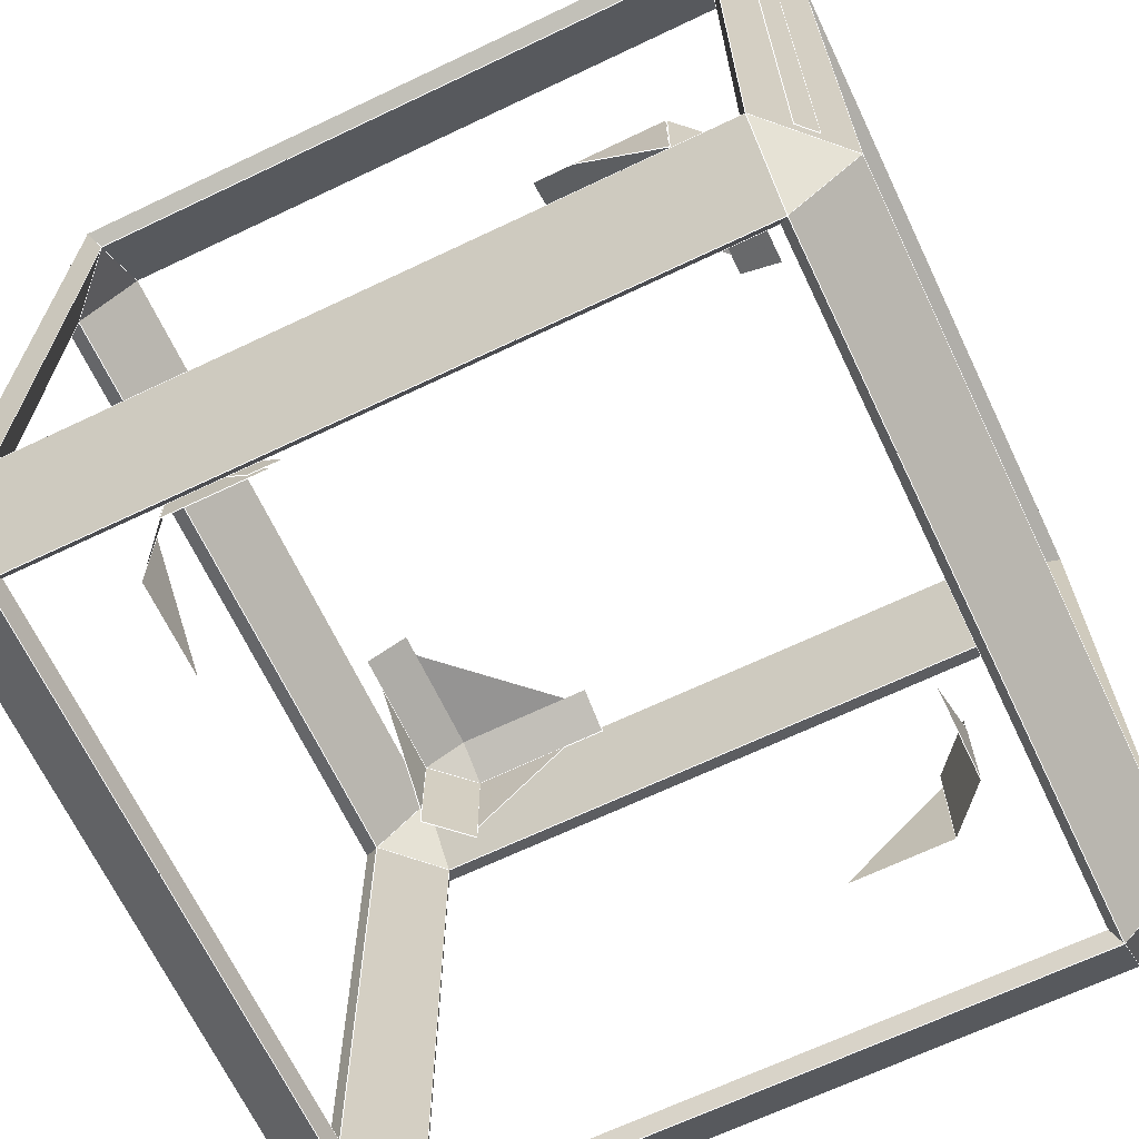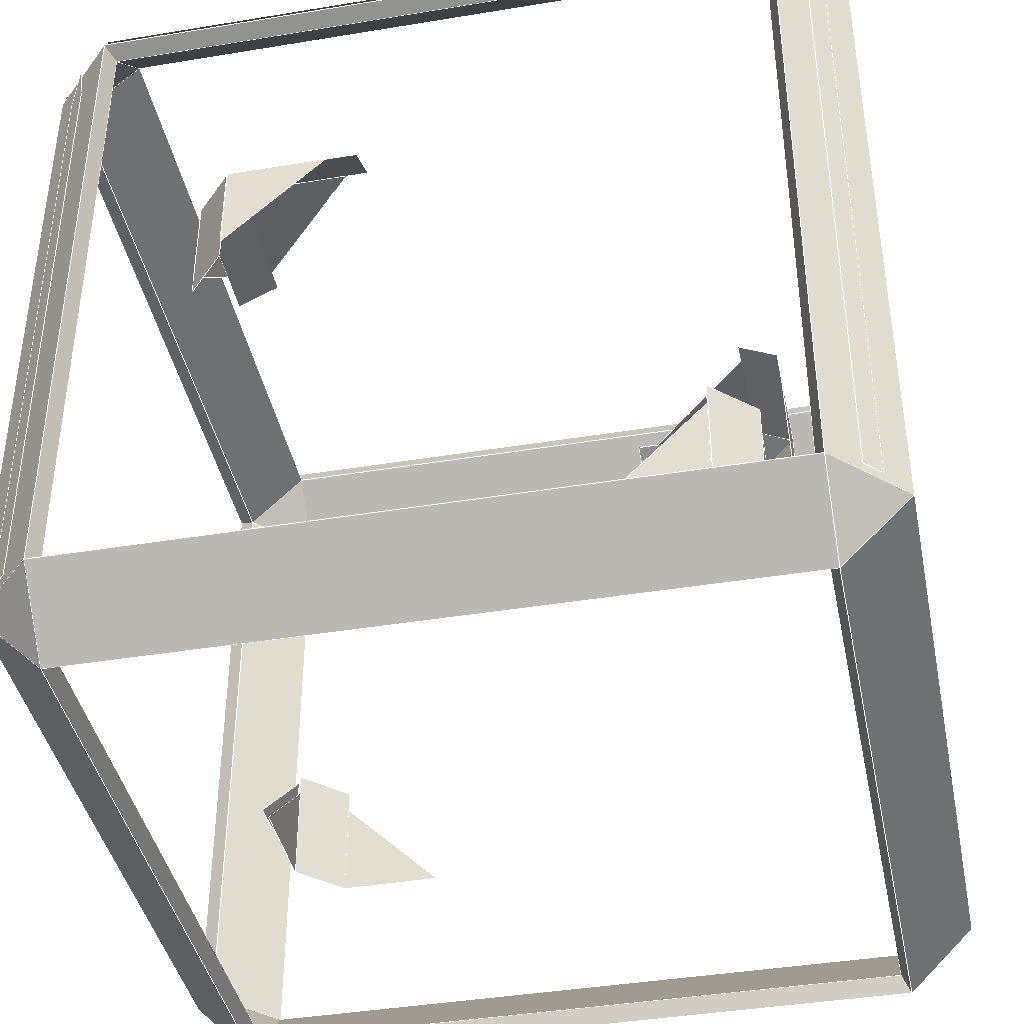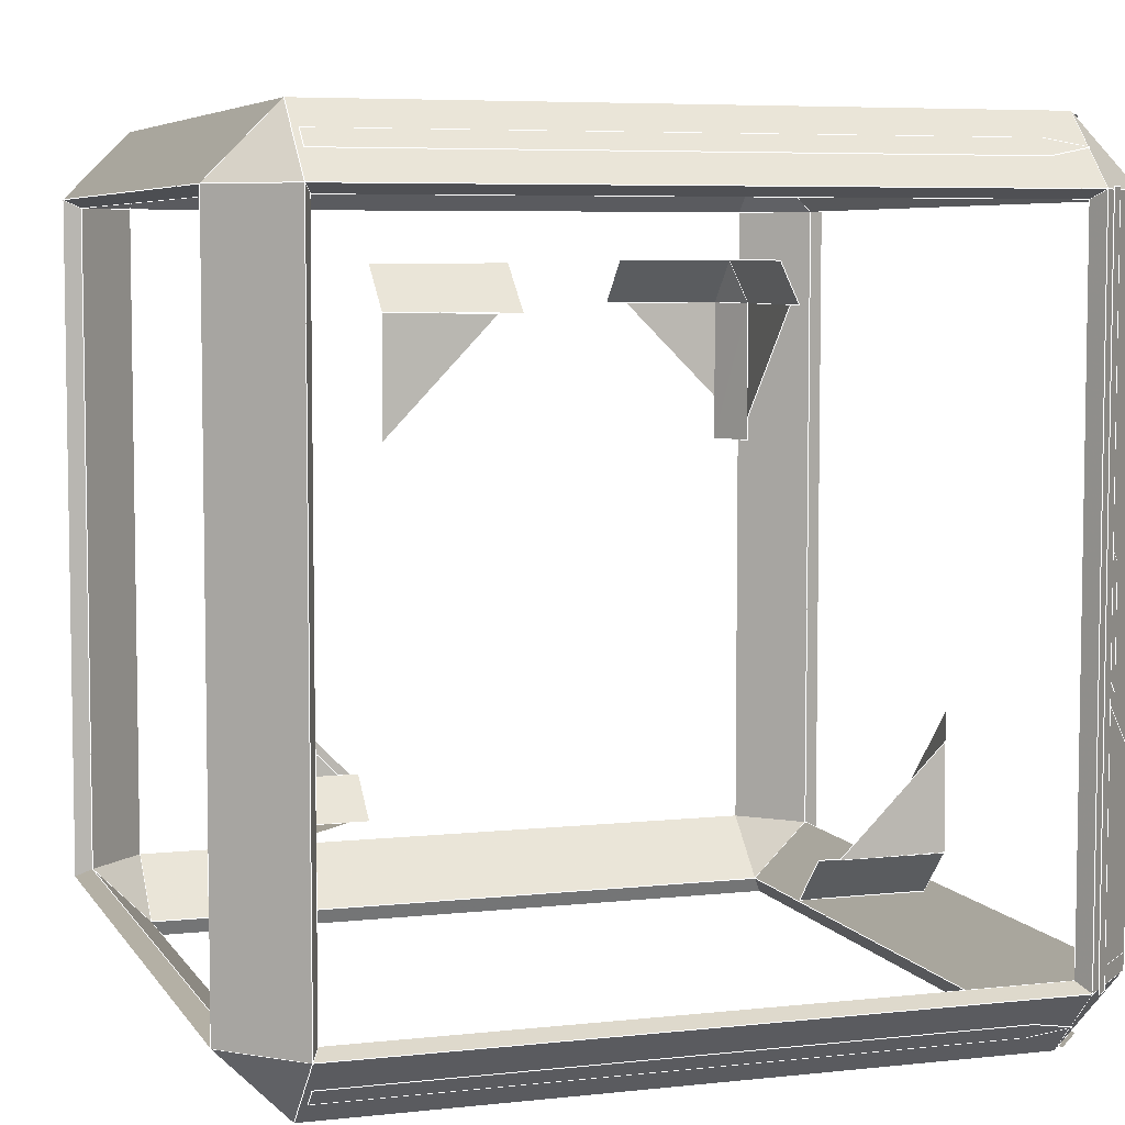
<metadata>
{"format":"obj","ext":"obj","renderer":"f3d","projection":"perspective","resolution":1024,"background":"white","views":[{"elev":-67.2,"azim":-64.5,"up":"+Y"},{"elev":-40.9,"azim":11.4,"up":"+Y"},{"elev":6.0,"azim":71.6,"up":"+Z"}]}
</metadata>
<code>
v -0.305 -0.3649 0.305
v -0.3649 -0.305 0.305
v -0.3649 -0.305 -0.305
v -0.305 -0.3649 -0.305
v -0.305 -0.305 0.3649
v -0.305 -0.3649 0.305
v 0.305 -0.3649 0.305
v 0.305 -0.305 0.3649
v -0.3649 -0.305 0.305
v -0.305 -0.305 0.3649
v -0.305 0.305 0.3649
v -0.3649 0.305 0.305
v 0.3649 -0.305 0.305
v 0.305 -0.3649 0.305
v 0.305 -0.3649 -0.305
v 0.3649 -0.305 -0.305
v 0.305 -0.305 0.3649
v 0.3649 -0.305 0.305
v 0.3649 0.305 0.305
v 0.305 0.305 0.3649
v -0.3649 0.305 0.305
v -0.305 0.3649 0.305
v -0.305 0.3649 -0.305
v -0.3649 0.305 -0.305
v -0.305 0.3649 0.305
v -0.305 0.305 0.3649
v 0.305 0.305 0.3649
v 0.305 0.3649 0.305
v 0.305 0.3649 0.305
v 0.3649 0.305 0.305
v 0.3649 0.305 -0.305
v 0.305 0.3649 -0.305
v -0.3649 0.305 -0.305
v -0.305 0.305 -0.3649
v -0.305 -0.305 -0.3649
v -0.3649 -0.305 -0.305
v -0.305 0.305 -0.3649
v -0.305 0.3649 -0.305
v 0.305 0.3649 -0.305
v 0.305 0.305 -0.3649
v 0.305 0.305 -0.3649
v 0.3649 0.305 -0.305
v 0.3649 -0.305 -0.305
v 0.305 -0.305 -0.3649
v -0.305 -0.3649 -0.305
v -0.305 -0.305 -0.3649
v 0.305 -0.305 -0.3649
v 0.305 -0.3649 -0.305
v -0.3649 -0.305 0.305
v -0.305 -0.3649 0.305
v -0.305 -0.305 0.3649
v 0.305 -0.3649 0.305
v 0.3649 -0.305 0.305
v 0.305 -0.305 0.3649
v -0.305 0.3649 0.305
v -0.3649 0.305 0.305
v -0.305 0.305 0.3649
v 0.3649 0.305 0.305
v 0.305 0.3649 0.305
v 0.305 0.305 0.3649
v -0.305 0.305 -0.3649
v -0.3649 0.305 -0.305
v -0.305 0.3649 -0.305
v 0.3649 0.305 -0.305
v 0.305 0.305 -0.3649
v 0.305 0.3649 -0.305
v -0.305 -0.3649 -0.305
v -0.3649 -0.305 -0.305
v -0.305 -0.305 -0.3649
v 0.3649 -0.305 -0.305
v 0.305 -0.3649 -0.305
v 0.305 -0.305 -0.3649
v -0.2976 -0.3501 0.2976
v -0.2976 -0.3501 -0.2976
v -0.3501 -0.2976 -0.2976
v -0.3501 -0.2976 0.2976
v -0.2976 -0.2976 0.3501
v 0.2976 -0.2976 0.3501
v 0.2976 -0.3501 0.2976
v -0.2976 -0.3501 0.2976
v -0.3501 -0.2976 0.2976
v -0.3501 0.2976 0.2976
v -0.2976 0.2976 0.3501
v -0.2976 -0.2976 0.3501
v 0.3501 -0.2976 0.2976
v 0.3501 -0.2976 -0.2976
v 0.2976 -0.3501 -0.2976
v 0.2976 -0.3501 0.2976
v 0.2976 -0.2976 0.3501
v 0.2976 0.2976 0.3501
v 0.3501 0.2976 0.2976
v 0.3501 -0.2976 0.2976
v -0.3501 0.2976 0.2976
v -0.3501 0.2976 -0.2976
v -0.2976 0.3501 -0.2976
v -0.2976 0.3501 0.2976
v -0.2976 0.3501 0.2976
v 0.2976 0.3501 0.2976
v 0.2976 0.2976 0.3501
v -0.2976 0.2976 0.3501
v 0.2976 0.3501 0.2976
v 0.2976 0.3501 -0.2976
v 0.3501 0.2976 -0.2976
v 0.3501 0.2976 0.2976
v -0.3501 0.2976 -0.2976
v -0.3501 -0.2976 -0.2976
v -0.2976 -0.2976 -0.3501
v -0.2976 0.2976 -0.3501
v -0.2976 0.2976 -0.3501
v 0.2976 0.2976 -0.3501
v 0.2976 0.3501 -0.2976
v -0.2976 0.3501 -0.2976
v 0.2976 0.2976 -0.3501
v 0.2976 -0.2976 -0.3501
v 0.3501 -0.2976 -0.2976
v 0.3501 0.2976 -0.2976
v -0.2976 -0.3501 -0.2976
v 0.2976 -0.3501 -0.2976
v 0.2976 -0.2976 -0.3501
v -0.2976 -0.2976 -0.3501
v -0.3501 -0.2976 0.2976
v -0.2976 -0.2976 0.3501
v -0.2976 -0.3501 0.2976
v 0.2976 -0.3501 0.2976
v 0.2976 -0.2976 0.3501
v 0.3501 -0.2976 0.2976
v -0.2976 0.3501 0.2976
v -0.2976 0.2976 0.3501
v -0.3501 0.2976 0.2976
v 0.3501 0.2976 0.2976
v 0.2976 0.2976 0.3501
v 0.2976 0.3501 0.2976
v -0.2976 0.2976 -0.3501
v -0.2976 0.3501 -0.2976
v -0.3501 0.2976 -0.2976
v 0.3501 0.2976 -0.2976
v 0.2976 0.3501 -0.2976
v 0.2976 0.2976 -0.3501
v -0.2976 -0.3501 -0.2976
v -0.2976 -0.2976 -0.3501
v -0.3501 -0.2976 -0.2976
v 0.3501 -0.2976 -0.2976
v 0.2976 -0.2976 -0.3501
v 0.2976 -0.3501 -0.2976
v -0.3501 -0.2976 0.2976
v -0.3501 -0.2976 -0.2976
v -0.3649 -0.305 -0.305
v -0.3649 -0.305 0.305
v -0.2976 -0.3501 -0.2976
v -0.2976 -0.3501 0.2976
v -0.305 -0.3649 0.305
v -0.305 -0.3649 -0.305
v -0.2976 -0.3501 0.2976
v 0.2976 -0.3501 0.2976
v 0.305 -0.3649 0.305
v -0.305 -0.3649 0.305
v 0.2976 -0.2976 0.3501
v -0.2976 -0.2976 0.3501
v -0.305 -0.305 0.3649
v 0.305 -0.305 0.3649
v -0.2976 -0.2976 0.3501
v -0.2976 0.2976 0.3501
v -0.305 0.305 0.3649
v -0.305 -0.305 0.3649
v -0.3501 0.2976 0.2976
v -0.3501 -0.2976 0.2976
v -0.3649 -0.305 0.305
v -0.3649 0.305 0.305
v 0.2976 -0.3501 0.2976
v 0.2976 -0.3501 -0.2976
v 0.305 -0.3649 -0.305
v 0.305 -0.3649 0.305
v 0.3501 -0.2976 -0.2976
v 0.3501 -0.2976 0.2976
v 0.3649 -0.305 0.305
v 0.3649 -0.305 -0.305
v 0.3501 -0.2976 0.2976
v 0.3501 0.2976 0.2976
v 0.3649 0.305 0.305
v 0.3649 -0.305 0.305
v 0.2976 0.2976 0.3501
v 0.2976 -0.2976 0.3501
v 0.305 -0.305 0.3649
v 0.305 0.305 0.3649
v -0.2976 0.3501 0.2976
v -0.2976 0.3501 -0.2976
v -0.305 0.3649 -0.305
v -0.305 0.3649 0.305
v -0.3501 0.2976 -0.2976
v -0.3501 0.2976 0.2976
v -0.3649 0.305 0.305
v -0.3649 0.305 -0.305
v -0.2976 0.2976 0.3501
v 0.2976 0.2976 0.3501
v 0.305 0.305 0.3649
v -0.305 0.305 0.3649
v 0.2976 0.3501 0.2976
v -0.2976 0.3501 0.2976
v -0.305 0.3649 0.305
v 0.305 0.3649 0.305
v 0.3501 0.2976 0.2976
v 0.3501 0.2976 -0.2976
v 0.3649 0.305 -0.305
v 0.3649 0.305 0.305
v 0.2976 0.3501 -0.2976
v 0.2976 0.3501 0.2976
v 0.305 0.3649 0.305
v 0.305 0.3649 -0.305
v -0.2976 0.2976 -0.3501
v -0.2976 -0.2976 -0.3501
v -0.305 -0.305 -0.3649
v -0.305 0.305 -0.3649
v -0.3501 -0.2976 -0.2976
v -0.3501 0.2976 -0.2976
v -0.3649 0.305 -0.305
v -0.3649 -0.305 -0.305
v -0.2976 0.3501 -0.2976
v 0.2976 0.3501 -0.2976
v 0.305 0.3649 -0.305
v -0.305 0.3649 -0.305
v 0.2976 0.2976 -0.3501
v -0.2976 0.2976 -0.3501
v -0.305 0.305 -0.3649
v 0.305 0.305 -0.3649
v 0.3501 0.2976 -0.2976
v 0.3501 -0.2976 -0.2976
v 0.3649 -0.305 -0.305
v 0.3649 0.305 -0.305
v 0.2976 -0.2976 -0.3501
v 0.2976 0.2976 -0.3501
v 0.305 0.305 -0.3649
v 0.305 -0.305 -0.3649
v -0.2976 -0.2976 -0.3501
v 0.2976 -0.2976 -0.3501
v 0.305 -0.305 -0.3649
v -0.305 -0.305 -0.3649
v 0.2976 -0.3501 -0.2976
v -0.2976 -0.3501 -0.2976
v -0.305 -0.3649 -0.305
v 0.305 -0.3649 -0.305
v 0.3379 0.304 0.3363
v 0.3311 0.2674 0.3431
v 0.3311 -0.3005 0.3431
v 0.3449 -0.3005 0.3293
v 0.3449 0.2674 0.3293
v 0.3363 0.304 -0.3379
v 0.3431 0.2674 -0.3311
v 0.3431 -0.3005 -0.3311
v 0.3293 -0.3005 -0.3449
v 0.3293 0.2674 -0.3449
v -0.3363 0.304 0.3379
v -0.3431 0.2674 0.3311
v -0.3431 -0.3005 0.3311
v -0.3293 -0.3005 0.3449
v -0.3293 0.2674 0.3449
v -0.3379 0.304 -0.3363
v -0.3311 0.2674 -0.3431
v -0.3311 -0.3005 -0.3431
v -0.3449 -0.3005 -0.3293
v -0.3449 0.2674 -0.3293
v 0.3629 0.3114 0.307
v 0.3629 0.3114 -0.307
v 0.352 0.3223 -0.307
v 0.352 0.3223 0.3068
v -0.352 0.3223 0.307
v -0.352 0.3223 -0.3068
v -0.3629 0.3114 -0.307
v -0.3629 0.3114 0.307
v -0.307 0.3114 -0.3629
v -0.2923 0.3223 -0.352
v 0.307 0.3223 -0.352
v 0.307 0.3114 -0.3629
v 0.303 0.3114 0.3629
v 0.3033 0.3114 0.3629
v 0.2893 0.3223 0.352
v -0.3057 0.3223 0.352
v -0.307 0.3114 0.3629
v -0.08562 0.3223 0.352
v 0.1134 0.3223 0.352
v 0.1246 0.3311 0.3431
v -0.07435 0.3311 0.3431
v 0.3518 0.322 0.03529
v 0.3518 0.322 -0.06538
v 0.3426 0.3312 -0.07711
v 0.3426 0.3312 0.02352
v 0.3518 0.322 -0.084
v 0.3518 0.322 -0.2878
v 0.3133 0.3604 -0.2881
v 0.3133 0.3604 -0.1279
v -0.352 0.3206 -0.0423
v -0.352 0.3206 0.2611
v -0.3311 0.3415 0.2614
v -0.3311 0.3415 0.001545
v 0.0959 0.322 -0.3514
v -0.1811 0.322 -0.3514
v -0.1814 0.3304 -0.343
v 0.07843 0.3304 -0.343
v -0.352 0.3206 -0.1846
v -0.352 0.3206 -0.06936
v -0.3386 0.334 -0.04351
v -0.3386 0.334 -0.1593
v -0.2539 -0.2219 -0.1108
v -0.2539 -0.2205 -0.1417
v -0.2535 -0.1498 -0.2158
v -0.2535 -0.1207 -0.216
v -0.2525 0.235 0.1235
v -0.2529 0.1451 0.2131
v -0.2529 0.235 0.2131
v -0.2157 0.253 0.1048
v -0.2158 0.253 0.2127
v -0.1138 0.253 0.2128
v -0.1227 0.2353 0.2515
v -0.217 0.2346 0.2515
v -0.2169 0.1451 0.2515
v -0.2529 0.2346 0.2125
v -0.2528 0.1267 0.2125
v -0.216 0.1267 0.2515
v -0.2161 0.2346 0.2515
v -0.09441 0.2346 0.2515
v -0.09441 0.253 0.2122
v -0.2152 0.253 0.2121
v -0.2161 0.2346 0.2515
v -0.2152 0.253 0.2121
v -0.2529 0.2346 0.2125
v -0.2161 0.2346 0.2515
v -0.2152 0.253 0.2121
v -0.2151 0.253 0.08503
v -0.2525 0.2346 0.08503
v -0.2529 0.2346 0.2125
v 0.122 -0.2215 0.2498
v 0.2116 -0.2215 0.2503
v 0.2116 -0.1316 0.2502
v 0.2499 -0.2218 0.1201
v 0.2499 -0.1317 0.2142
v 0.2499 -0.2211 0.2143
v 0.211 -0.2211 0.2503
v 0.2499 -0.2211 0.2134
v 0.2499 -0.1132 0.2134
v 0.211 -0.1132 0.2502
v 0.2498 0.235 -0.1235
v 0.2502 0.1451 -0.2131
v 0.2503 0.235 -0.2131
v 0.2131 0.253 -0.1048
v 0.2132 0.253 -0.2127
v 0.1112 0.253 -0.2128
v 0.1201 0.2353 -0.2515
v 0.2143 0.2346 -0.2515
v 0.2142 0.1451 -0.2515
v 0.2503 0.2346 -0.2125
v 0.2502 0.1267 -0.2125
v 0.2134 0.1267 -0.2515
v 0.2134 0.2346 -0.2515
v 0.09176 0.2346 -0.2515
v 0.09176 0.253 -0.2122
v 0.2126 0.253 -0.2121
v 0.2134 0.2346 -0.2515
v 0.2126 0.253 -0.2121
v 0.2503 0.2346 -0.2125
v 0.2134 0.2346 -0.2515
v 0.2126 0.253 -0.2121
v 0.2125 0.253 -0.08503
v 0.2499 0.2346 -0.08503
v 0.2503 0.2346 -0.2125
v -0.1238 -0.2215 -0.2525
v -0.2134 -0.2215 -0.2529
v -0.2134 -0.1316 -0.2529
v -0.2517 -0.2218 -0.1227
v -0.2517 -0.1317 -0.2169
v -0.2517 -0.2211 -0.217
v -0.2127 -0.2211 -0.2529
v -0.2517 -0.2211 -0.2161
v -0.2517 -0.1132 -0.216
v -0.2127 -0.1132 -0.2528
f 1 2 3
f 1 3 4
f 5 6 7
f 5 7 8
f 9 10 11
f 9 11 12
f 13 14 15
f 13 15 16
f 17 18 19
f 17 19 20
f 21 22 23
f 21 23 24
f 25 26 27
f 25 27 28
f 29 30 31
f 29 31 32
f 33 34 35
f 33 35 36
f 37 38 39
f 37 39 40
f 41 42 43
f 41 43 44
f 45 46 47
f 45 47 48
f 49 50 51
f 52 53 54
f 55 56 57
f 58 59 60
f 61 62 63
f 64 65 66
f 67 68 69
f 70 71 72
f 73 74 75
f 73 75 76
f 77 78 79
f 77 79 80
f 81 82 83
f 81 83 84
f 85 86 87
f 85 87 88
f 89 90 91
f 89 91 92
f 93 94 95
f 93 95 96
f 97 98 99
f 97 99 100
f 101 102 103
f 101 103 104
f 105 106 107
f 105 107 108
f 109 110 111
f 109 111 112
f 113 114 115
f 113 115 116
f 117 118 119
f 117 119 120
f 121 122 123
f 124 125 126
f 127 128 129
f 130 131 132
f 133 134 135
f 136 137 138
f 139 140 141
f 142 143 144
f 145 146 147
f 145 147 148
f 149 150 151
f 149 151 152
f 153 154 155
f 153 155 156
f 157 158 159
f 157 159 160
f 161 162 163
f 161 163 164
f 165 166 167
f 165 167 168
f 169 170 171
f 169 171 172
f 173 174 175
f 173 175 176
f 177 178 179
f 177 179 180
f 181 182 183
f 181 183 184
f 185 186 187
f 185 187 188
f 189 190 191
f 189 191 192
f 193 194 195
f 193 195 196
f 197 198 199
f 197 199 200
f 201 202 203
f 201 203 204
f 205 206 207
f 205 207 208
f 209 210 211
f 209 211 212
f 213 214 215
f 213 215 216
f 217 218 219
f 217 219 220
f 221 222 223
f 221 223 224
f 225 226 227
f 225 227 228
f 229 230 231
f 229 231 232
f 233 234 235
f 233 235 236
f 237 238 239
f 237 239 240
f 241 242 243
f 241 243 244
f 241 244 245
f 246 247 248
f 246 248 249
f 246 249 250
f 251 252 253
f 251 253 254
f 251 254 255
f 256 257 258
f 256 258 259
f 256 259 260
f 261 262 263
f 261 263 264
f 265 266 267
f 265 267 268
f 269 270 271
f 269 271 272
f 273 274 275
f 273 275 276
f 273 276 277
f 278 279 280
f 278 280 281
f 282 283 284
f 282 284 285
f 286 287 288
f 286 288 289
f 290 291 292
f 290 292 293
f 294 295 296
f 294 296 297
f 298 299 300
f 298 300 301
f 302 303 304
f 302 304 305
f 306 307 308
f 309 310 311
f 312 313 314
f 315 316 317
f 315 317 318
f 319 320 321
f 319 321 322
f 323 324 325
f 326 327 328
f 326 328 329
f 330 331 332
f 333 334 335
f 336 337 338
f 336 338 339
f 340 341 342
f 343 344 345
f 346 347 348
f 349 350 351
f 349 351 352
f 353 354 355
f 353 355 356
f 357 358 359
f 360 361 362
f 360 362 363
f 364 365 366
f 367 368 369
f 370 371 372
f 370 372 373
l 341 340
l 286 287
l 219 231
l 369 367
l 371 372
l 308 306
l 164 183
l 252 251
l 258 259
l 307 306
l 206 207
l 233 234
l 230 231
l 169 182
l 242 243
l 233 236
l 206 218
l 347 348
l 226 237
l 326 327
l 177 180
l 344 343
l 218 219
l 230 218
l 303 304
l 234 235
l 333 334
l 363 359
l 169 177
l 230 218
l 190 191
l 223 236
l 283 284
l 363 359
l 359 351
l 369 368
l 204 228
l 341 342
l 366 364
l 182 194
l 198 217
l 199 207
l 256 260
l 239 240
l 153 161
l 326 329
l 237 240
l 177 201
l 326 325
l 204 195
l 156 164
l 238 237
l 267 266
l 191 215
l 246 250
l 222 217
l 304 305
l 275 276
l 153 169
l 329 325
l 225 226
l 156 172
l 198 217
l 180 227
l 156 172
l 326 329
l 329 325
l 166 167
l 166 161
l 169 237
l 196 191
l 167 191
l 279 280
l 153 169
l 167 216
l 281 280
l 228 231
l 266 265
l 199 220
l 360 361
l 206 194
l 342 340
l 198 199
l 238 239
l 194 195
l 298 299
l 220 219
l 373 372
l 336 337
l 237 240
l 220 219
l 196 191
l 198 190
l 207 219
l 253 254
l 166 213
l 244 245
l 183 195
l 231 235
l 217 220
l 238 239
l 252 253
l 261 262
l 320 319
l 257 258
l 268 265
l 297 296
l 238 233
l 262 263
l 225 228
l 172 180
l 198 193
l 213 233
l 361 362
l 201 204
l 301 300
l 231 235
l 282 285
l 156 239
l 190 193
l 164 196
l 233 234
l 172 183
l 177 182
l 177 182
l 227 228
l 166 153
l 199 220
l 206 207
l 198 206
l 225 218
l 215 223
l 169 182
l 370 373
l 261 264
l 225 226
l 177 201
l 227 235
l 269 270
l 327 328
l 219 231
l 215 223
l 230 234
l 225 218
l 222 214
l 228 231
l 180 204
l 214 213
l 194 195
l 313 314
l 363 350
l 226 234
l 193 196
l 359 353
l 233 236
l 156 239
l 177 226
l 227 228
l 220 223
l 167 216
l 153 238
l 346 348
l 282 283
l 193 194
l 336 339
l 223 231
l 166 190
l 295 296
l 156 167
l 214 213
l 172 180
l 214 217
l 222 223
l 191 199
l 339 338
l 335 333
l 240 235
l 354 353
l 201 206
l 220 223
l 299 300
l 216 236
l 367 368
l 214 217
l 204 207
l 190 193
l 238 237
l 216 239
l 311 310
l 216 239
l 166 161
l 311 309
l 167 191
l 216 215
l 204 195
l 182 183
l 287 288
l 226 227
l 360 359
l 236 235
l 196 195
l 153 156
l 167 164
l 196 199
l 204 228
l 225 230
l 190 214
l 274 273
l 213 216
l 213 233
l 198 206
l 238 213
l 240 227
l 201 206
l 213 216
l 272 271
l 370 371
l 290 293
l 230 234
l 238 213
l 234 235
l 241 245
l 227 235
l 325 317
l 220 215
l 201 204
l 332 331
l 182 194
l 172 183
l 222 230
l 201 194
l 199 207
l 180 227
l 269 272
l 161 193
l 183 195
l 329 328
l 166 190
l 331 330
l 251 255
l 303 302
l 242 241
l 225 230
l 277 273
l 259 260
l 169 172
l 191 199
l 216 236
l 214 215
l 294 295
l 206 218
l 228 219
l 180 204
l 313 312
l 193 194
l 191 215
l 305 302
l 218 219
l 161 193
l 166 167
l 310 309
l 169 177
l 223 236
l 267 268
l 270 271
l 240 227
l 204 207
l 365 364
l 153 238
l 226 234
l 274 275
l 239 240
l 237 234
l 347 346
l 254 255
l 201 225
l 222 233
l 198 193
l 277 276
l 239 236
l 222 230
l 169 172
l 264 263
l 161 182
l 161 164
l 293 292
l 225 228
l 164 196
l 360 354
l 190 214
l 206 194
l 201 225
l 326 325
l 337 338
l 240 235
l 196 199
l 363 362
l 183 180
l 289 288
l 286 289
l 247 248
l 222 223
l 226 227
l 238 233
l 350 351
l 326 320
l 214 215
l 228 219
l 222 233
l 183 180
l 166 213
l 257 256
l 325 319
l 312 314
l 156 164
l 345 344
l 226 237
l 222 214
l 294 297
l 230 231
l 201 194
l 217 220
l 247 246
l 195 207
l 172 240
l 278 281
l 278 279
l 217 218
l 198 190
l 291 292
l 216 215
l 166 153
l 190 191
l 169 237
l 237 234
l 177 180
l 182 183
l 243 244
l 236 235
l 172 240
l 249 250
l 248 249
l 223 231
l 193 196
l 153 156
l 161 182
l 332 330
l 164 183
l 360 363
l 196 195
l 177 226
l 366 365
l 220 215
l 335 334
l 360 359
l 329 316
l 290 291
l 285 284
l 360 363
l 153 161
l 316 317
l 298 301
l 239 236
l 307 308
l 217 218
l 161 164
l 345 343
l 198 199
l 222 217
l 195 207
l 156 167
l 207 219
l 167 164

</code>
